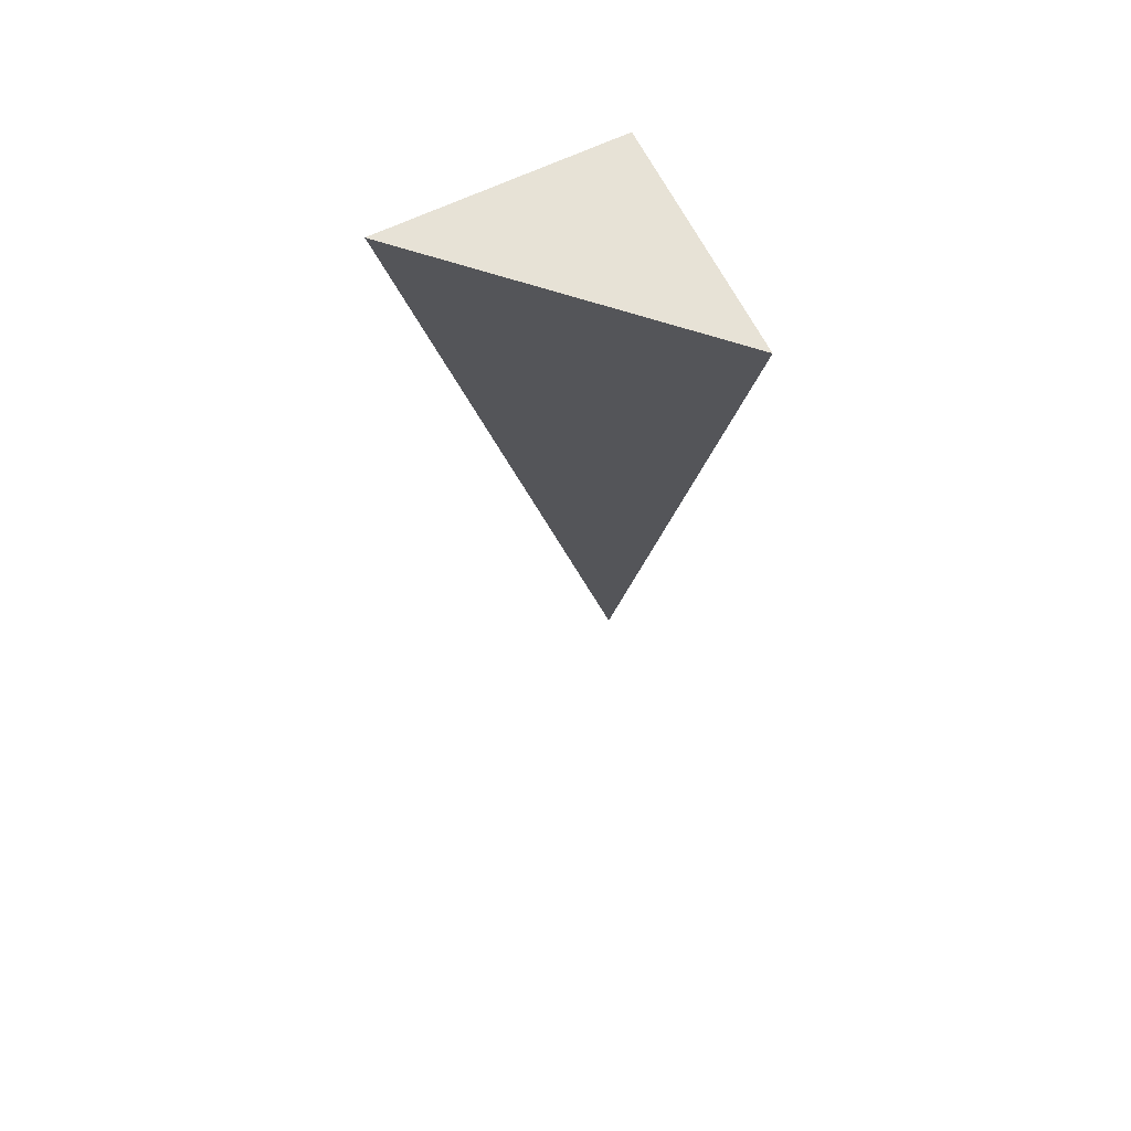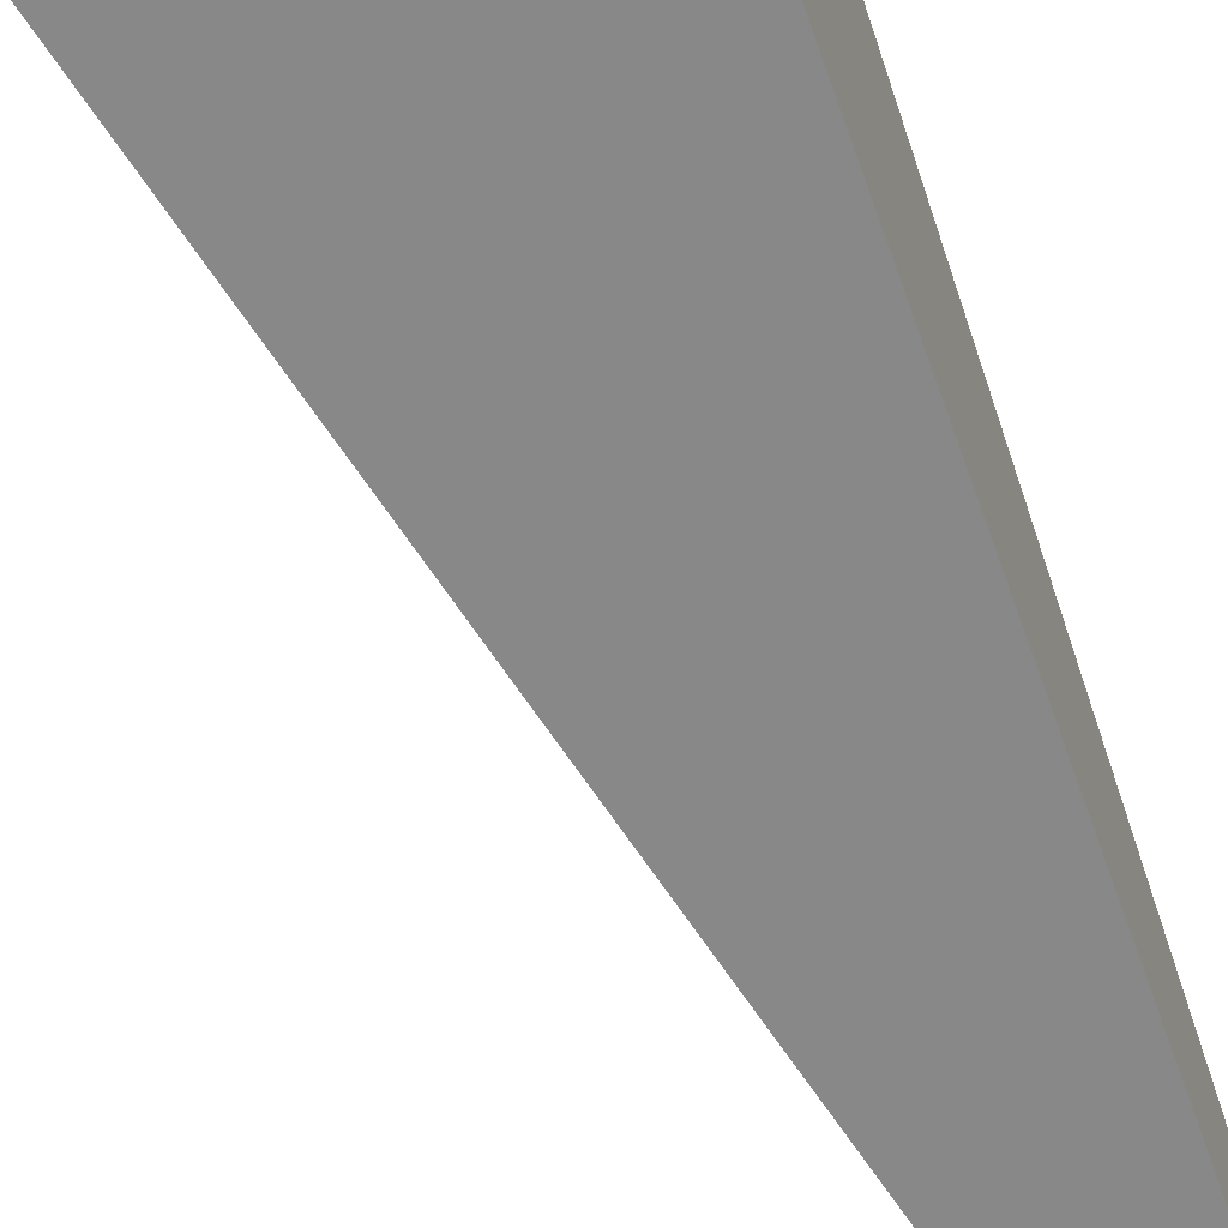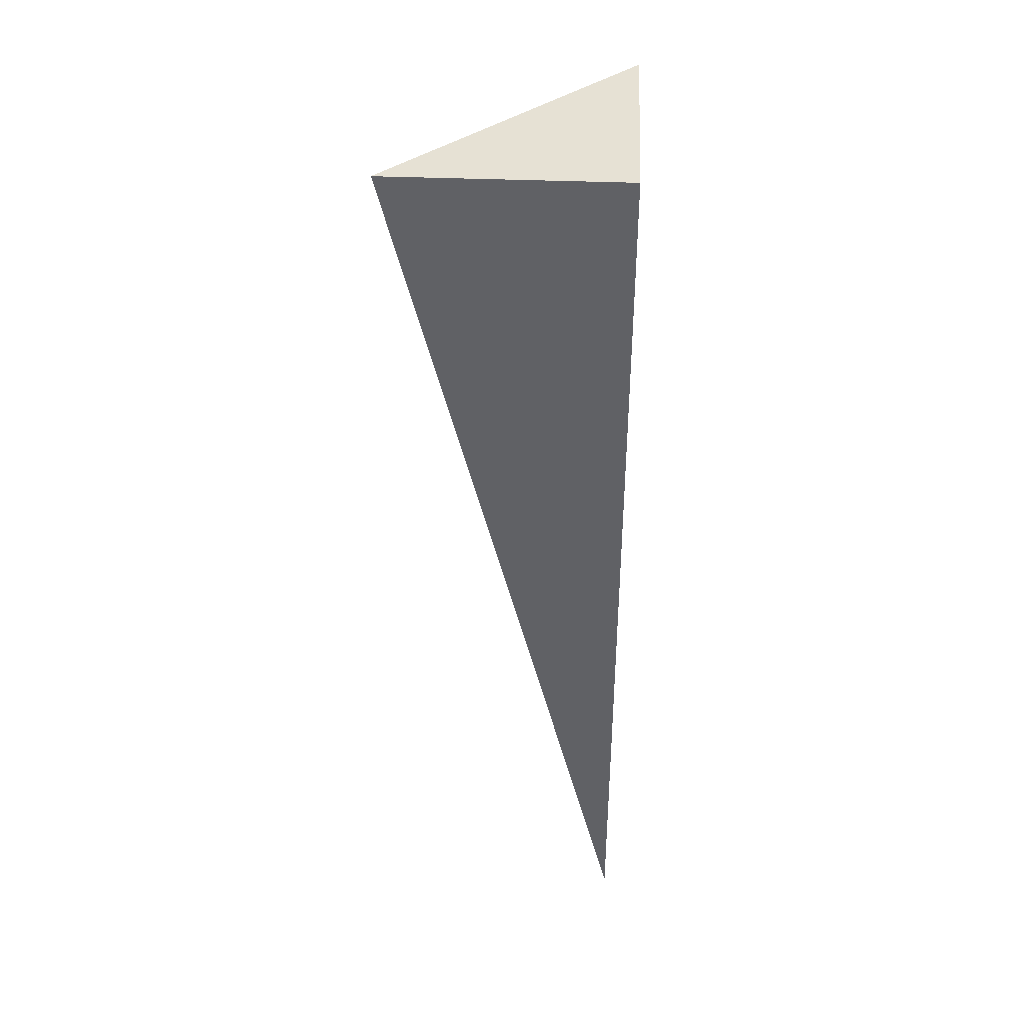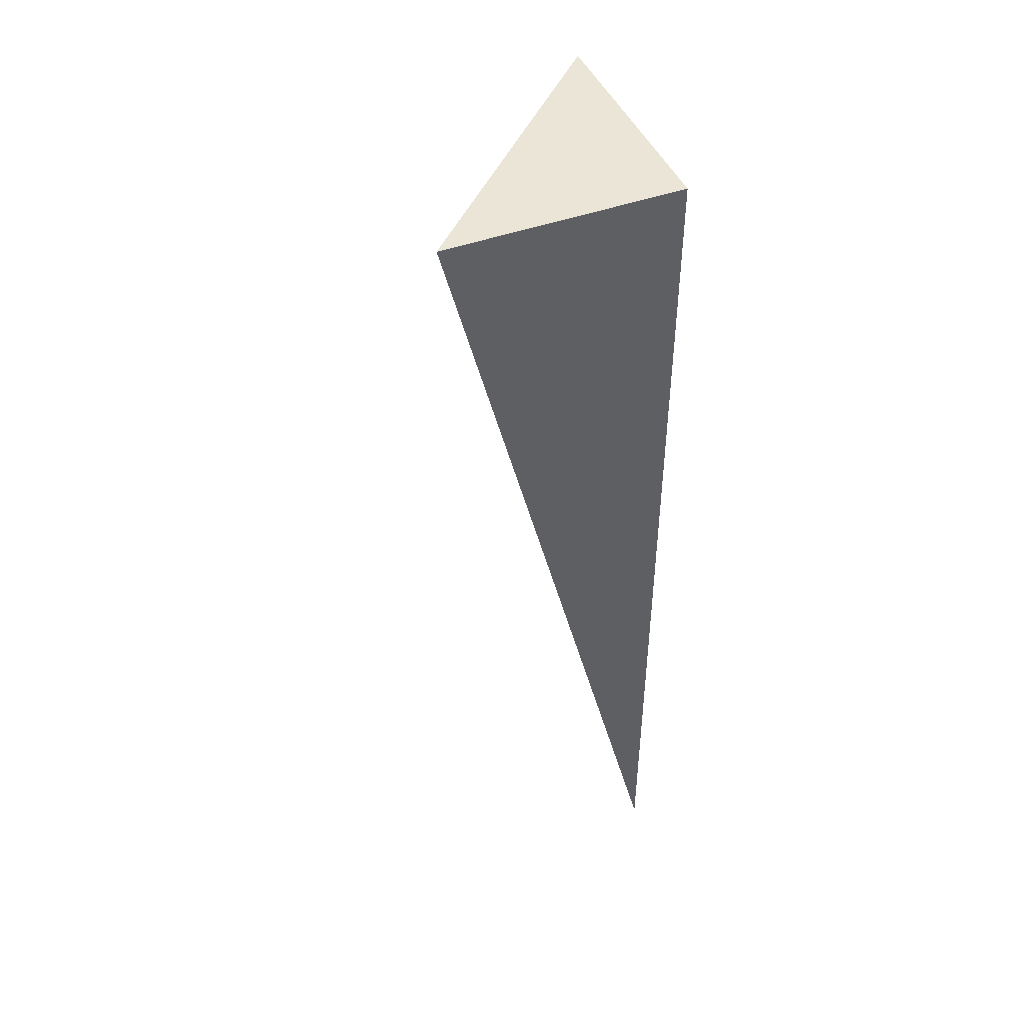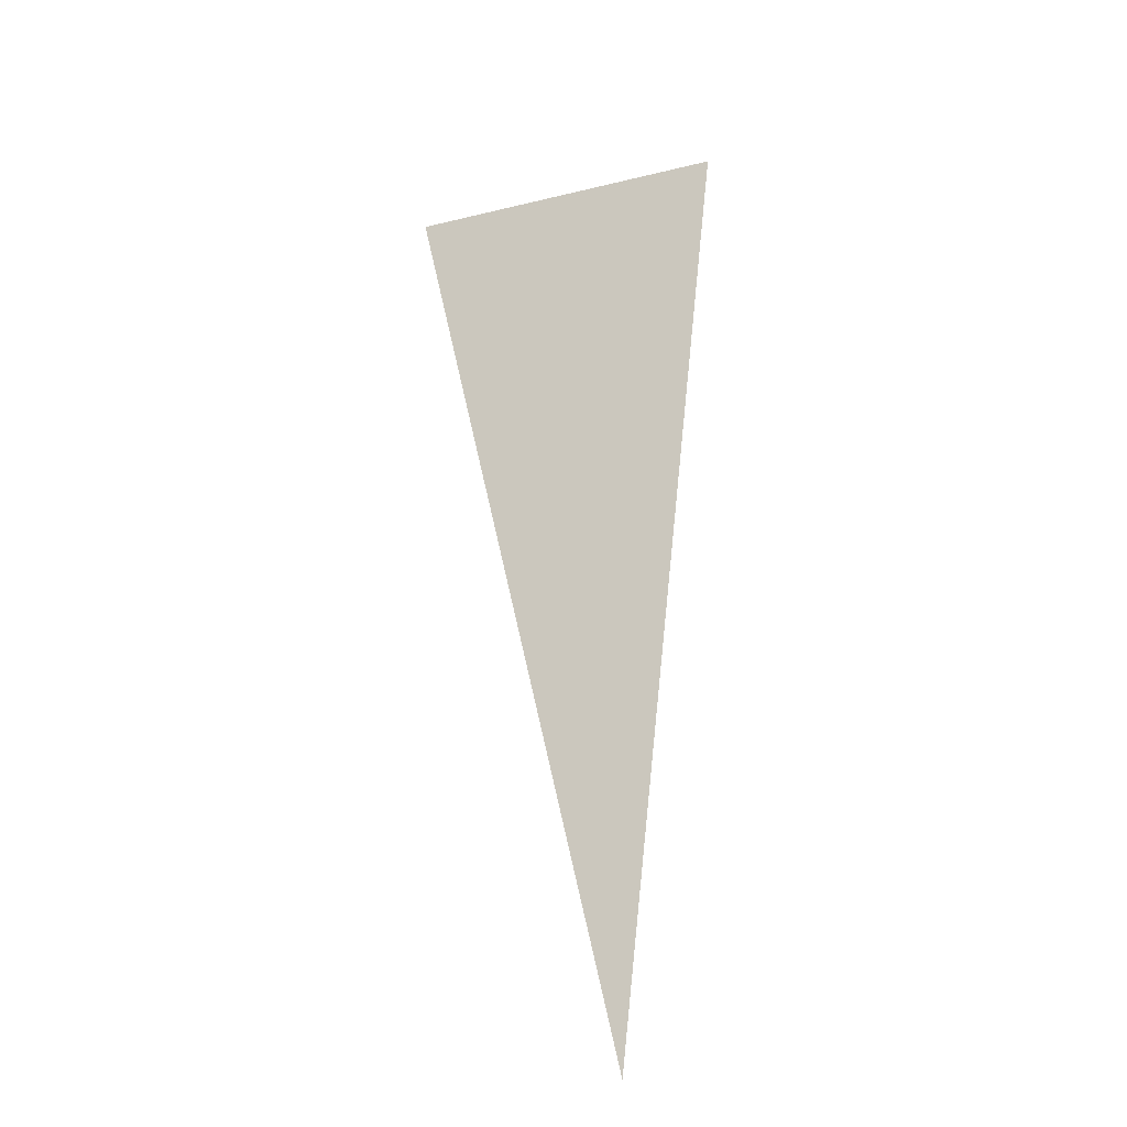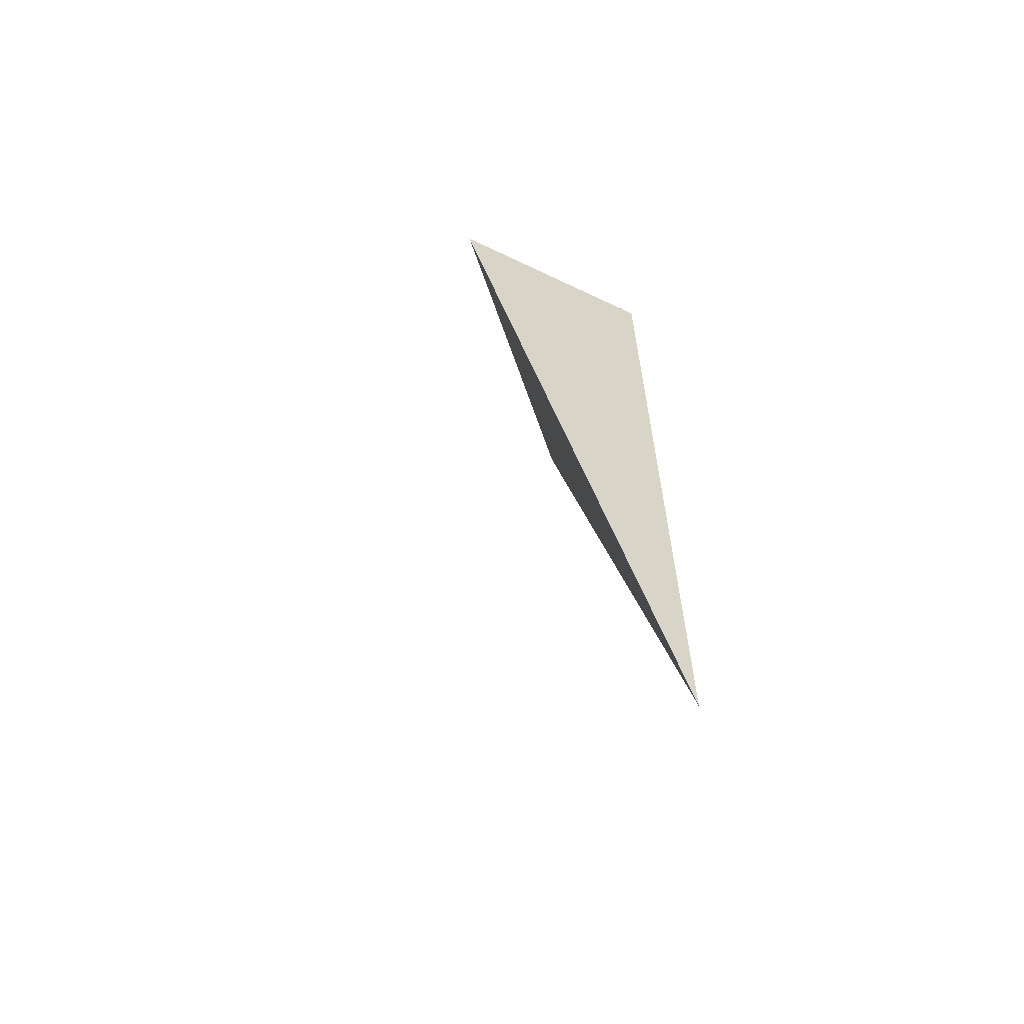
<metadata>
{"format":"obj","ext":"obj","renderer":"f3d","projection":"perspective","resolution":1024,"background":"white","views":[{"elev":63.6,"azim":-116.2,"up":"+Z"},{"elev":-62.9,"azim":18.8,"up":"+Y"},{"elev":39.3,"azim":2.9,"up":"+Z"},{"elev":45.7,"azim":-22.6,"up":"+Z"},{"elev":-29.5,"azim":-115.5,"up":"+Z"},{"elev":-63.2,"azim":-25.8,"up":"+Z"}]}
</metadata>
<code>
g Solid1
v 250 0 -1000
v 0 0 0
v 250 250 0
v 250 0 0
f 1 2 3
f 3 2 4
f 2 1 4
f 1 3 4

</code>
